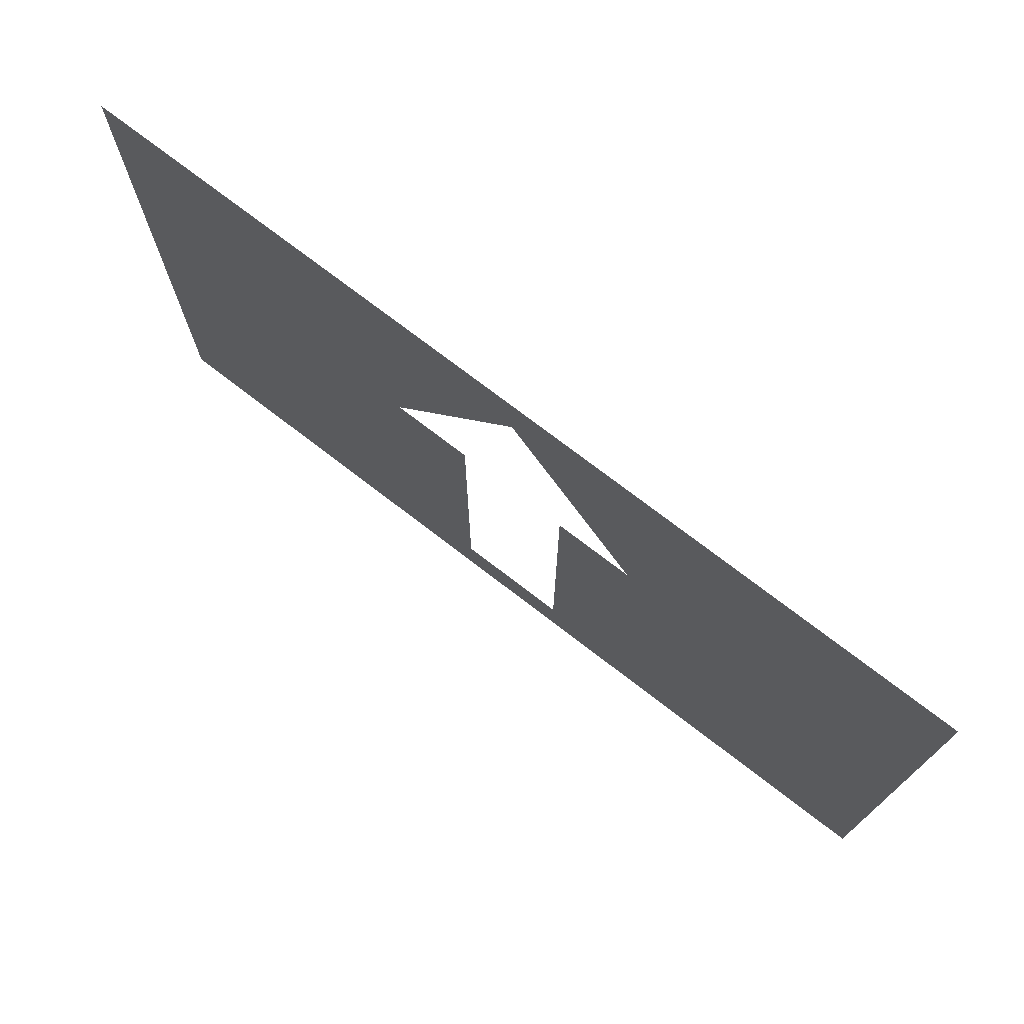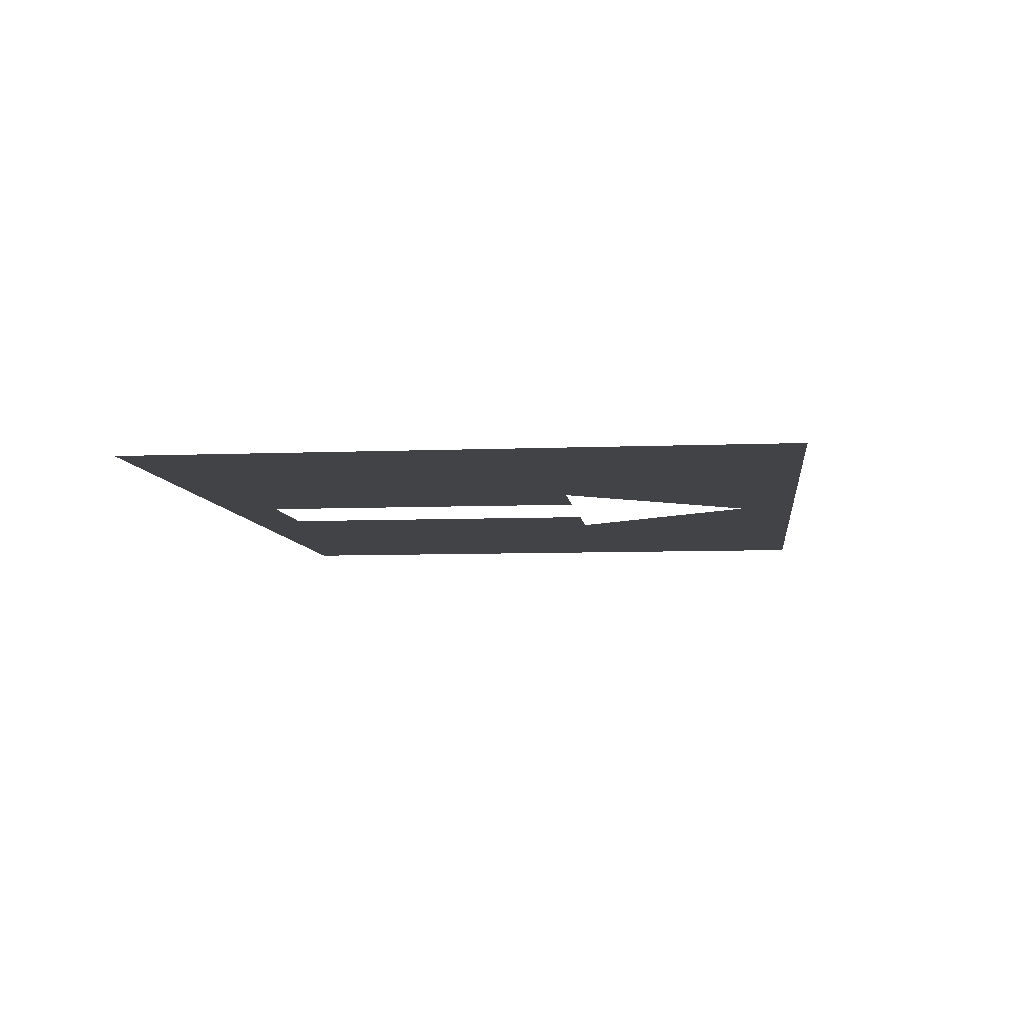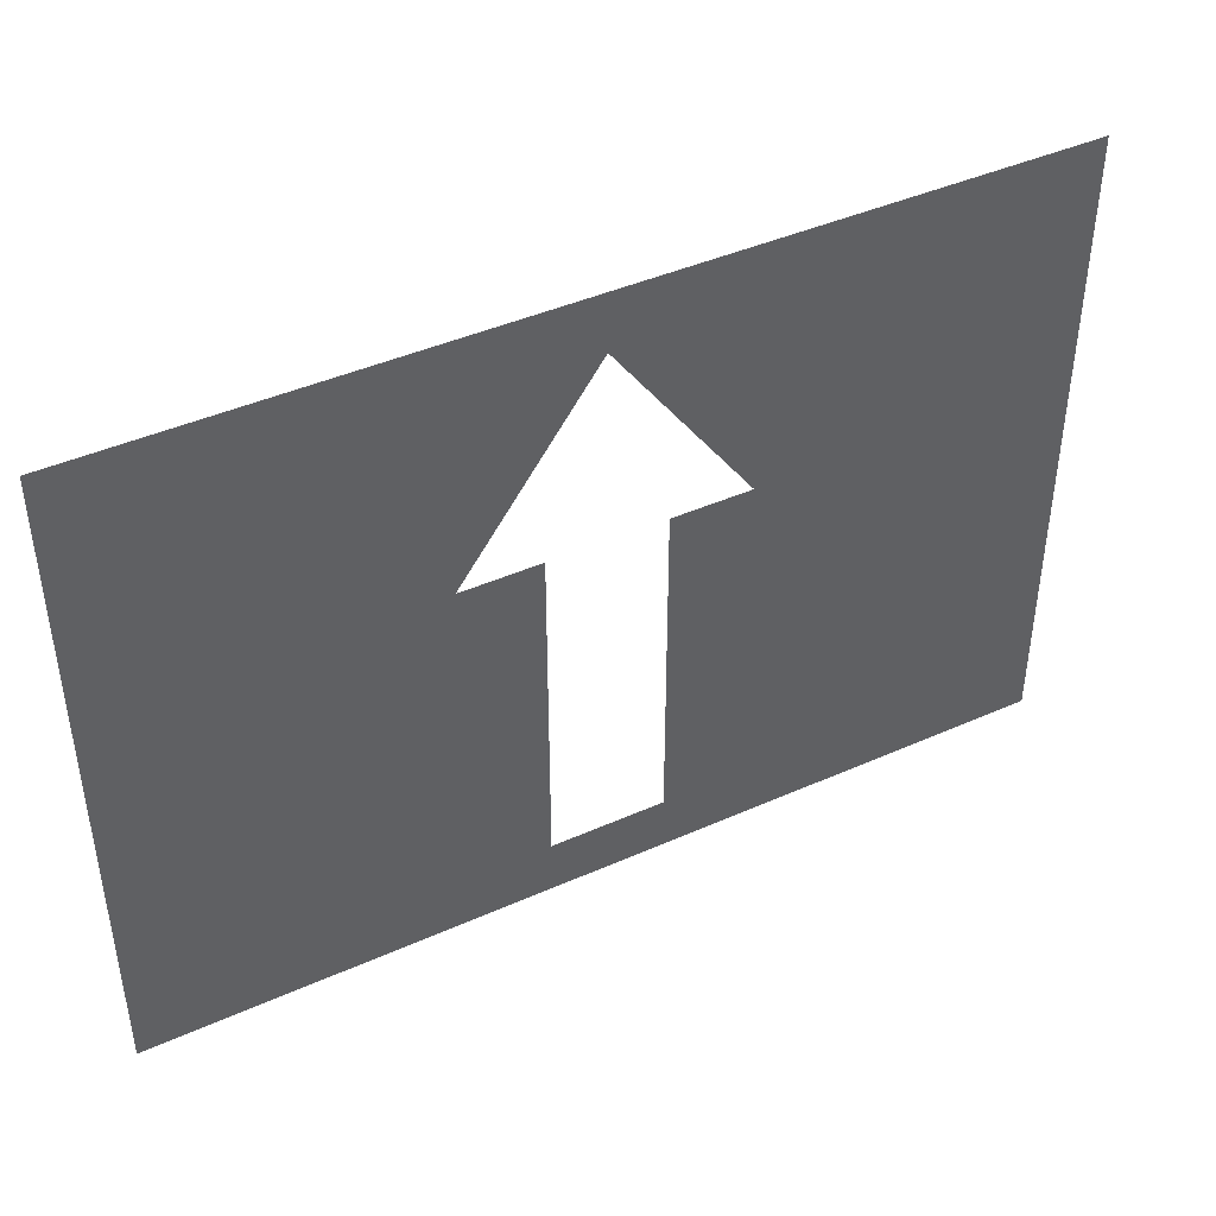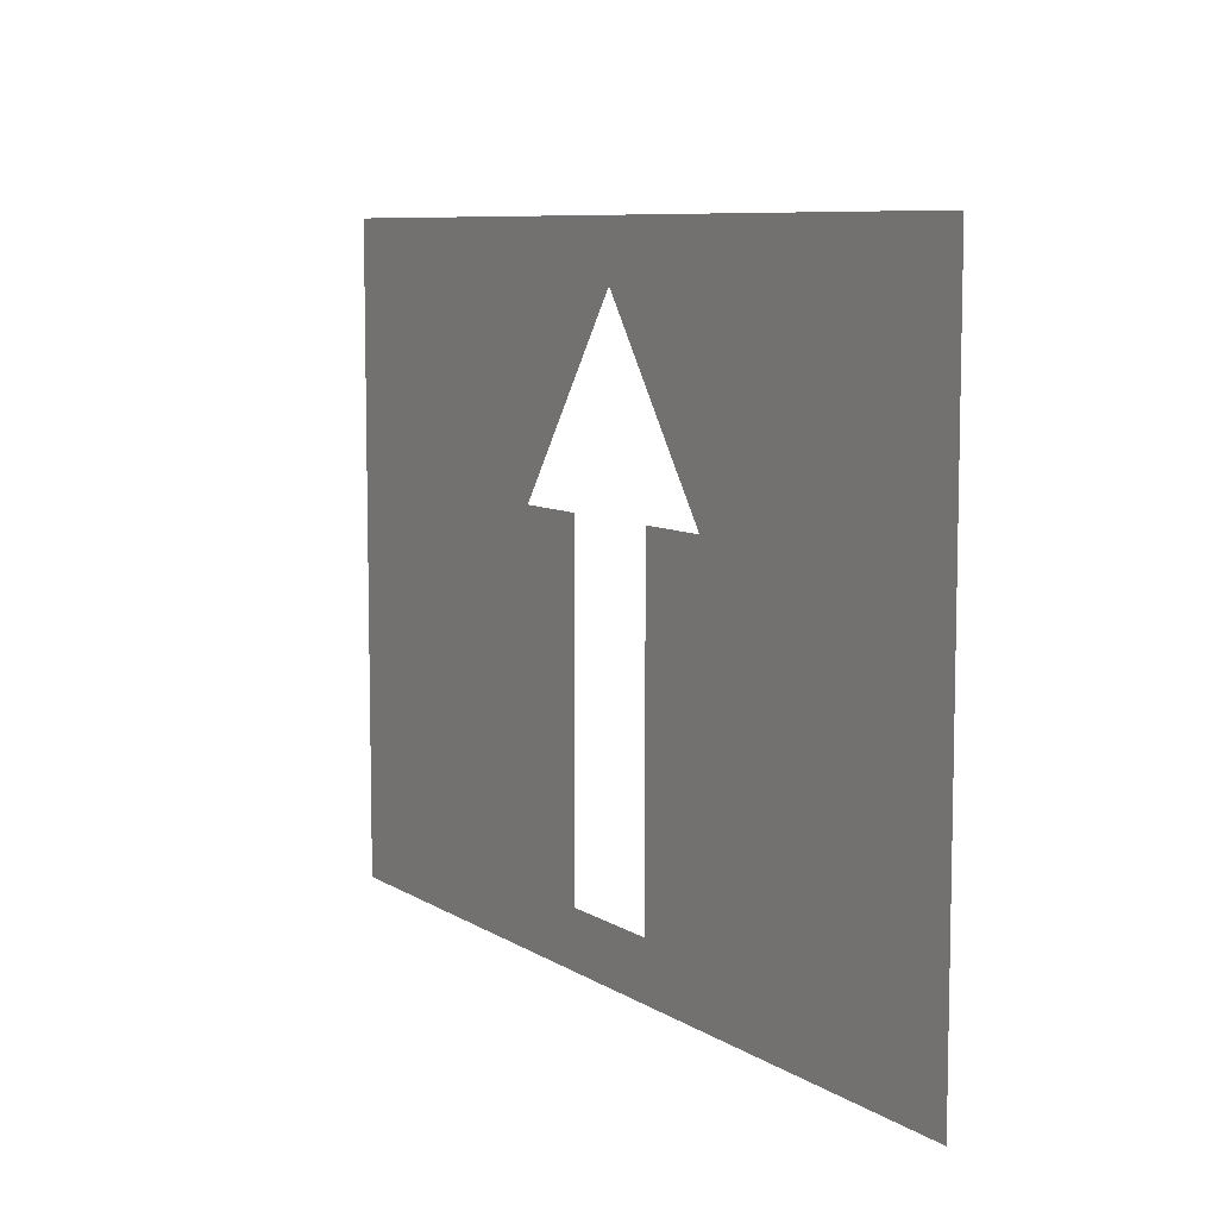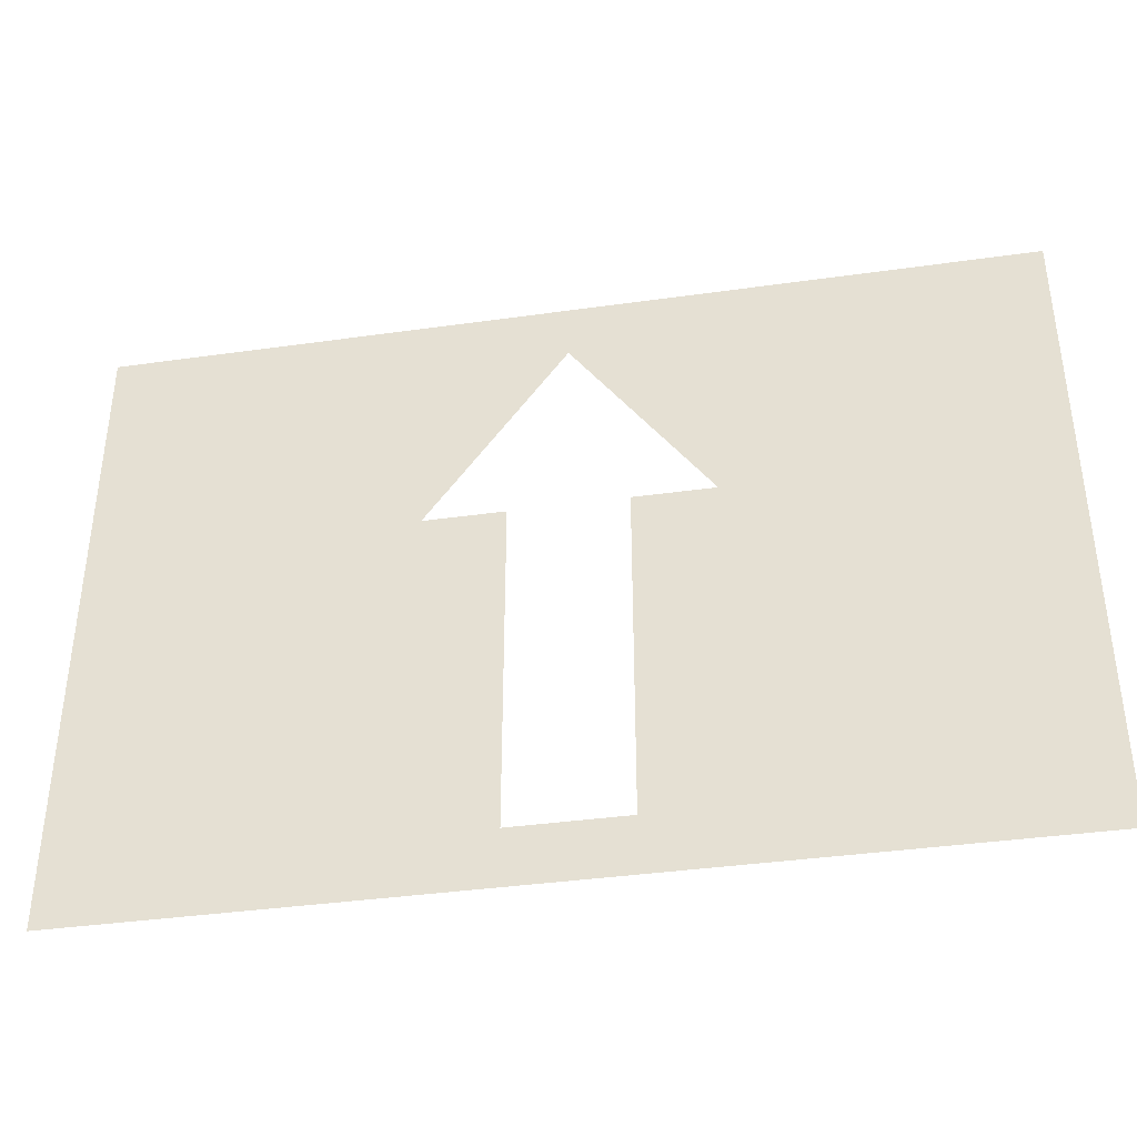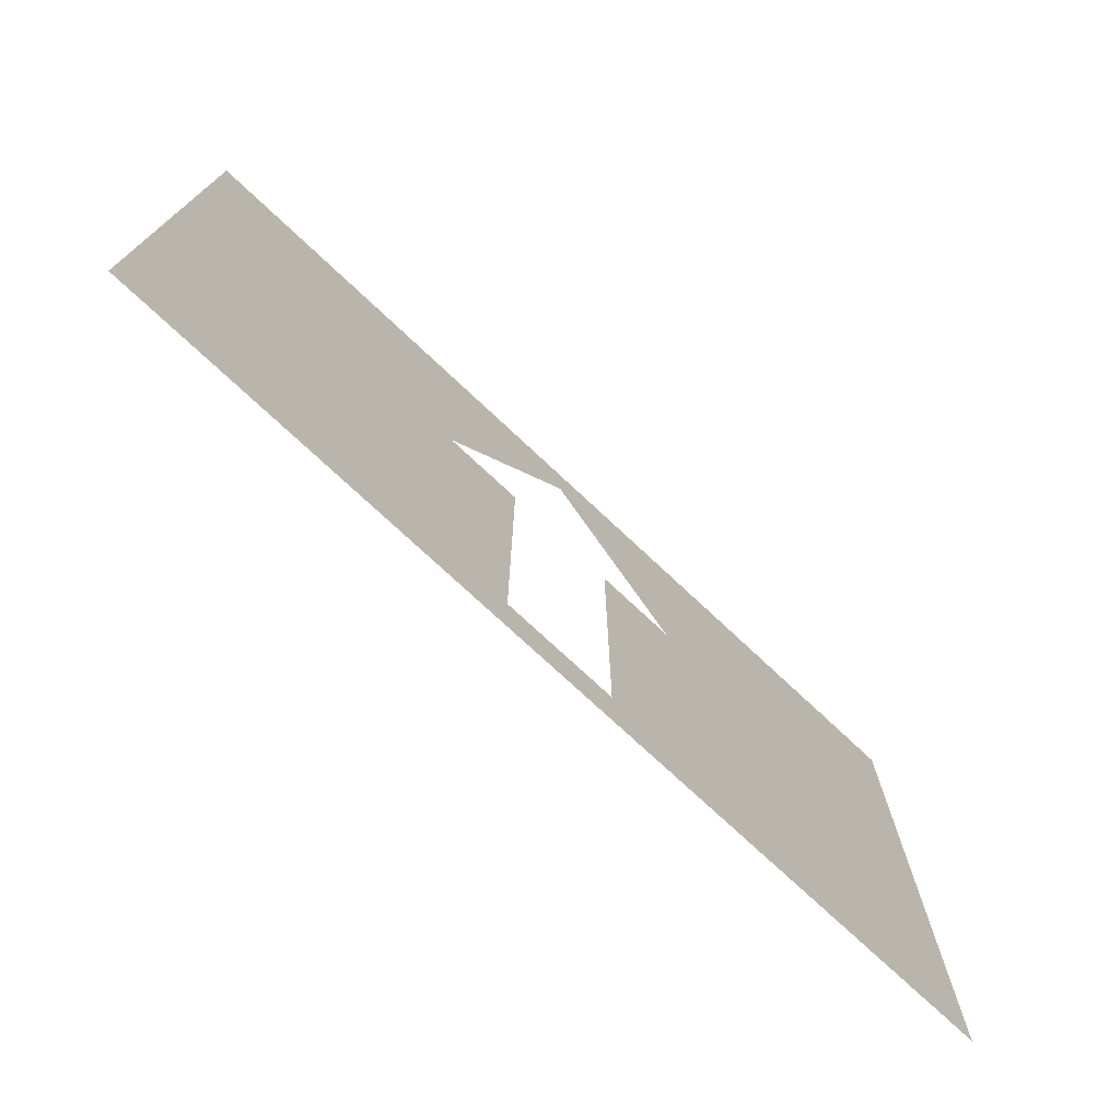
<metadata>
{"format":"obj","ext":"obj","renderer":"f3d","projection":"perspective","resolution":1024,"background":"white","views":[{"elev":73.9,"azim":37.6,"up":"+Y"},{"elev":-7.3,"azim":96.7,"up":"+Z"},{"elev":43.2,"azim":-27.8,"up":"+Y"},{"elev":8.0,"azim":58.9,"up":"+Y"},{"elev":-39.1,"azim":-170.1,"up":"+Y"},{"elev":-74.3,"azim":-43.2,"up":"+Y"}]}
</metadata>
<code>
o part_1_2/part_1/mesh1/mesh1-geometry/material_0/component_5#mesh1-geometry
v -0.1464 -0.595 -0.04067
v -0.219 -0.5858 -0.04067
v -0.219 -0.6889 -0.04067
v -0.07378 -0.6889 -0.04067
v -0.1373 -0.6799 -0.04067
v -0.219 -0.6889 -0.04067
v -0.219 -0.5858 -0.04067
v -0.1464 -0.595 -0.04067
v -0.07378 -0.5861 -0.04067
v -0.1464 -0.595 -0.04067
v -0.219 -0.6889 -0.04067
v -0.1682 -0.6254 -0.04067
v -0.07378 -0.6889 -0.04067
v -0.1246 -0.6254 -0.04067
v -0.1373 -0.6799 -0.04067
v -0.1555 -0.6799 -0.04067
v -0.219 -0.6889 -0.04067
v -0.1373 -0.6799 -0.04067
v -0.1464 -0.595 -0.04067
v -0.07378 -0.6889 -0.04067
v -0.07378 -0.5861 -0.04067
v -0.1682 -0.6254 -0.04067
v -0.219 -0.6889 -0.04067
v -0.1555 -0.6254 -0.04067
v -0.07378 -0.6889 -0.04067
v -0.1464 -0.595 -0.04067
v -0.1246 -0.6254 -0.04067
v -0.1373 -0.6799 -0.04067
v -0.1246 -0.6254 -0.04067
v -0.1373 -0.6254 -0.04067
v -0.1555 -0.6254 -0.04067
v -0.219 -0.6889 -0.04067
v -0.1555 -0.6799 -0.04067
v -0.219 -0.6889 -0.04067
v -0.219 -0.5858 -0.04067
v -0.1464 -0.595 -0.04067
v -0.219 -0.6889 -0.04067
v -0.1373 -0.6799 -0.04067
v -0.07378 -0.6889 -0.04067
v -0.07378 -0.5861 -0.04067
v -0.1464 -0.595 -0.04067
v -0.219 -0.5858 -0.04067
v -0.1682 -0.6254 -0.04067
v -0.219 -0.6889 -0.04067
v -0.1464 -0.595 -0.04067
v -0.1373 -0.6799 -0.04067
v -0.1246 -0.6254 -0.04067
v -0.07378 -0.6889 -0.04067
v -0.1373 -0.6799 -0.04067
v -0.219 -0.6889 -0.04067
v -0.1555 -0.6799 -0.04067
v -0.07378 -0.5861 -0.04067
v -0.07378 -0.6889 -0.04067
v -0.1464 -0.595 -0.04067
v -0.1555 -0.6254 -0.04067
v -0.219 -0.6889 -0.04067
v -0.1682 -0.6254 -0.04067
v -0.1246 -0.6254 -0.04067
v -0.1464 -0.595 -0.04067
v -0.07378 -0.6889 -0.04067
v -0.1373 -0.6254 -0.04067
v -0.1246 -0.6254 -0.04067
v -0.1373 -0.6799 -0.04067
v -0.1555 -0.6799 -0.04067
v -0.219 -0.6889 -0.04067
v -0.1555 -0.6254 -0.04067
f 1 2 3
f 4 5 6
f 7 8 9
f 10 11 12
f 13 14 15
f 16 17 18
f 19 20 21
f 22 23 24
f 25 26 27
f 28 29 30
f 31 32 33
f 34 35 36
f 37 38 39
f 40 41 42
f 43 44 45
f 46 47 48
f 49 50 51
f 52 53 54
f 55 56 57
f 58 59 60
f 61 62 63
f 64 65 66

</code>
